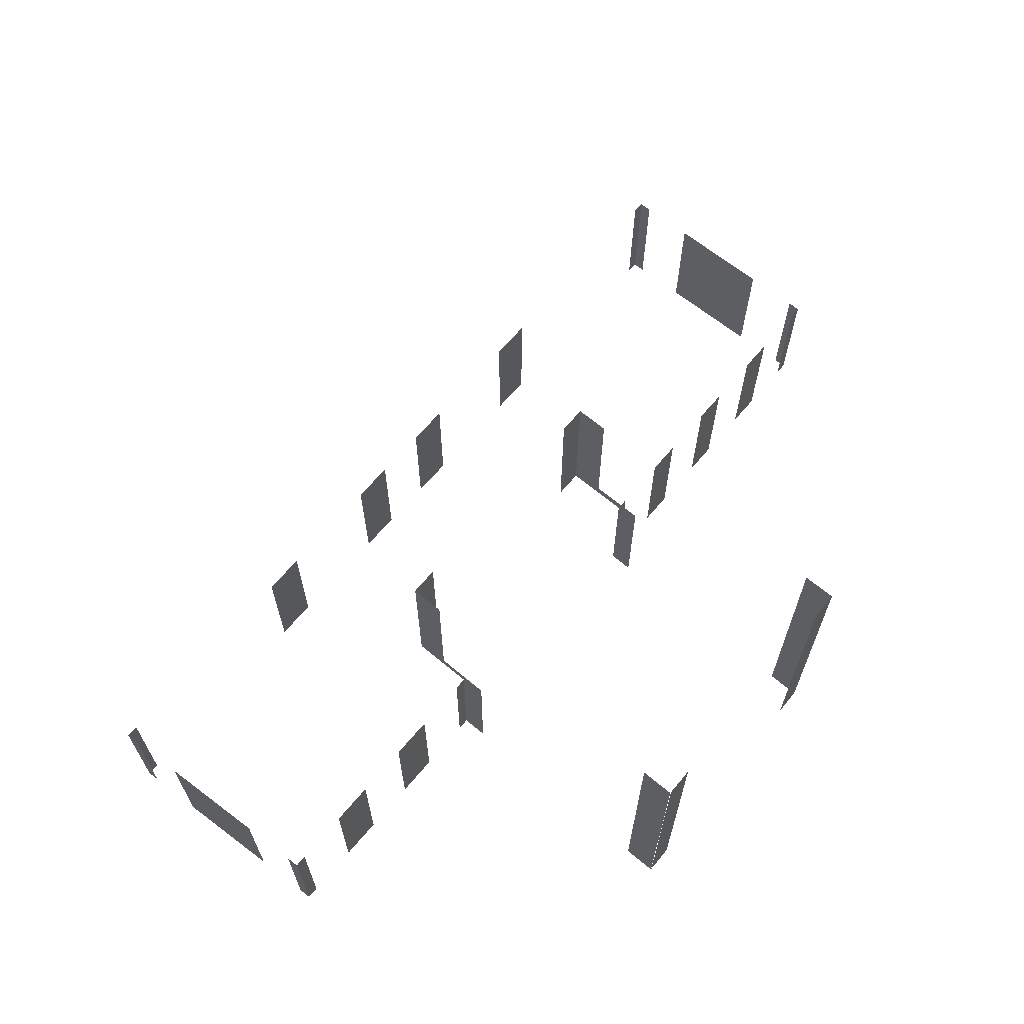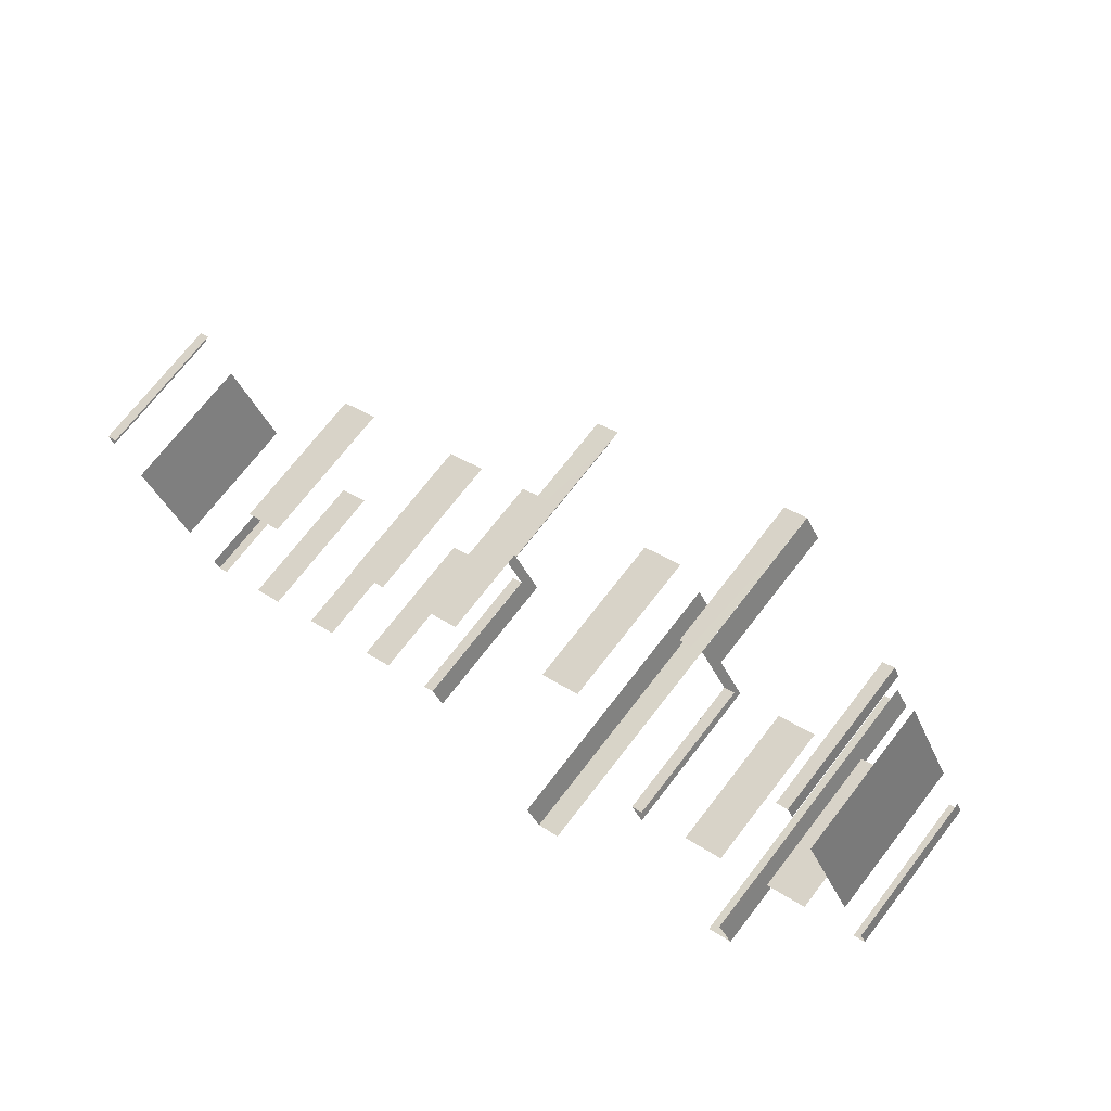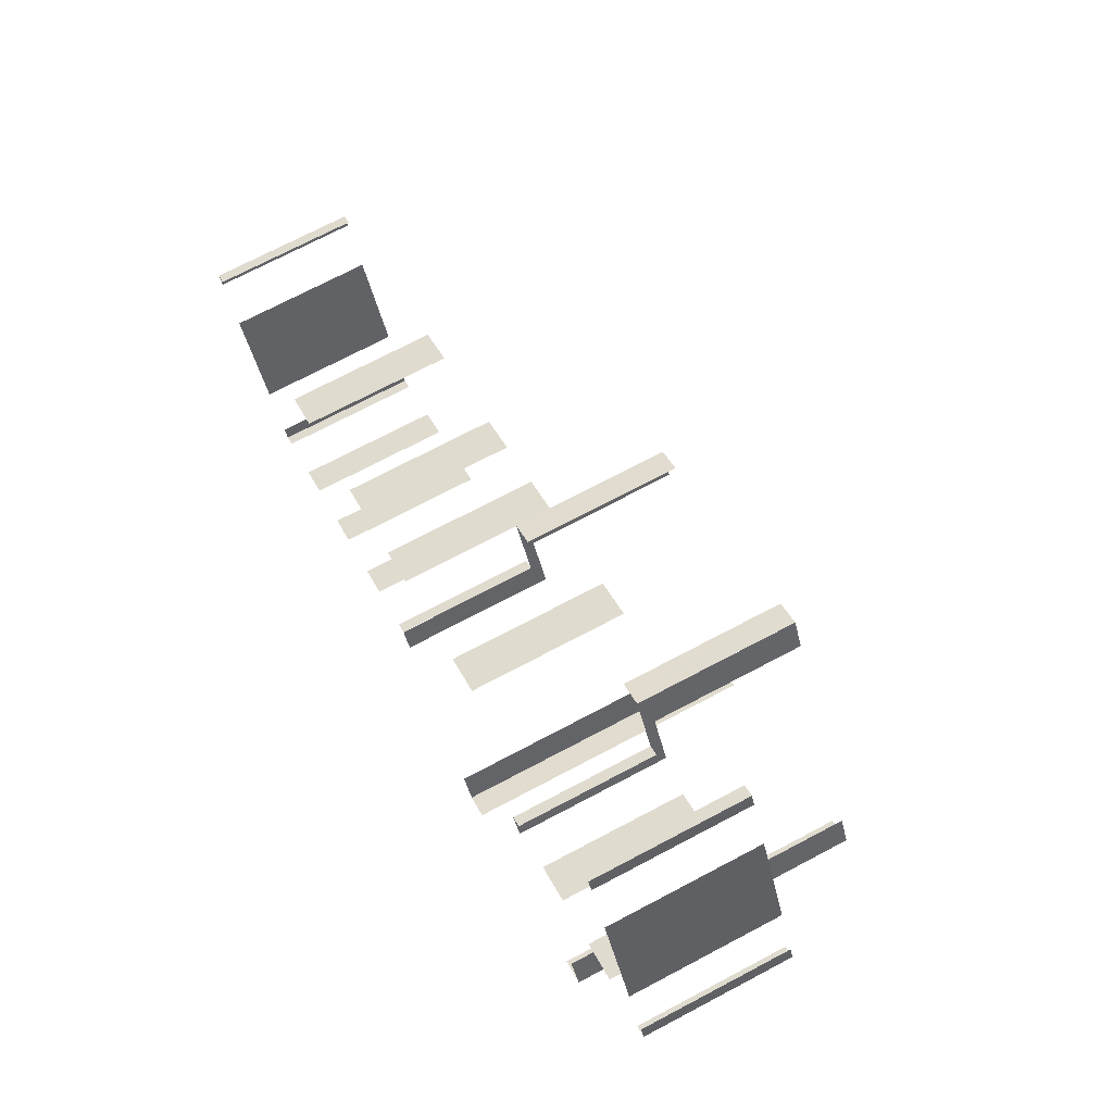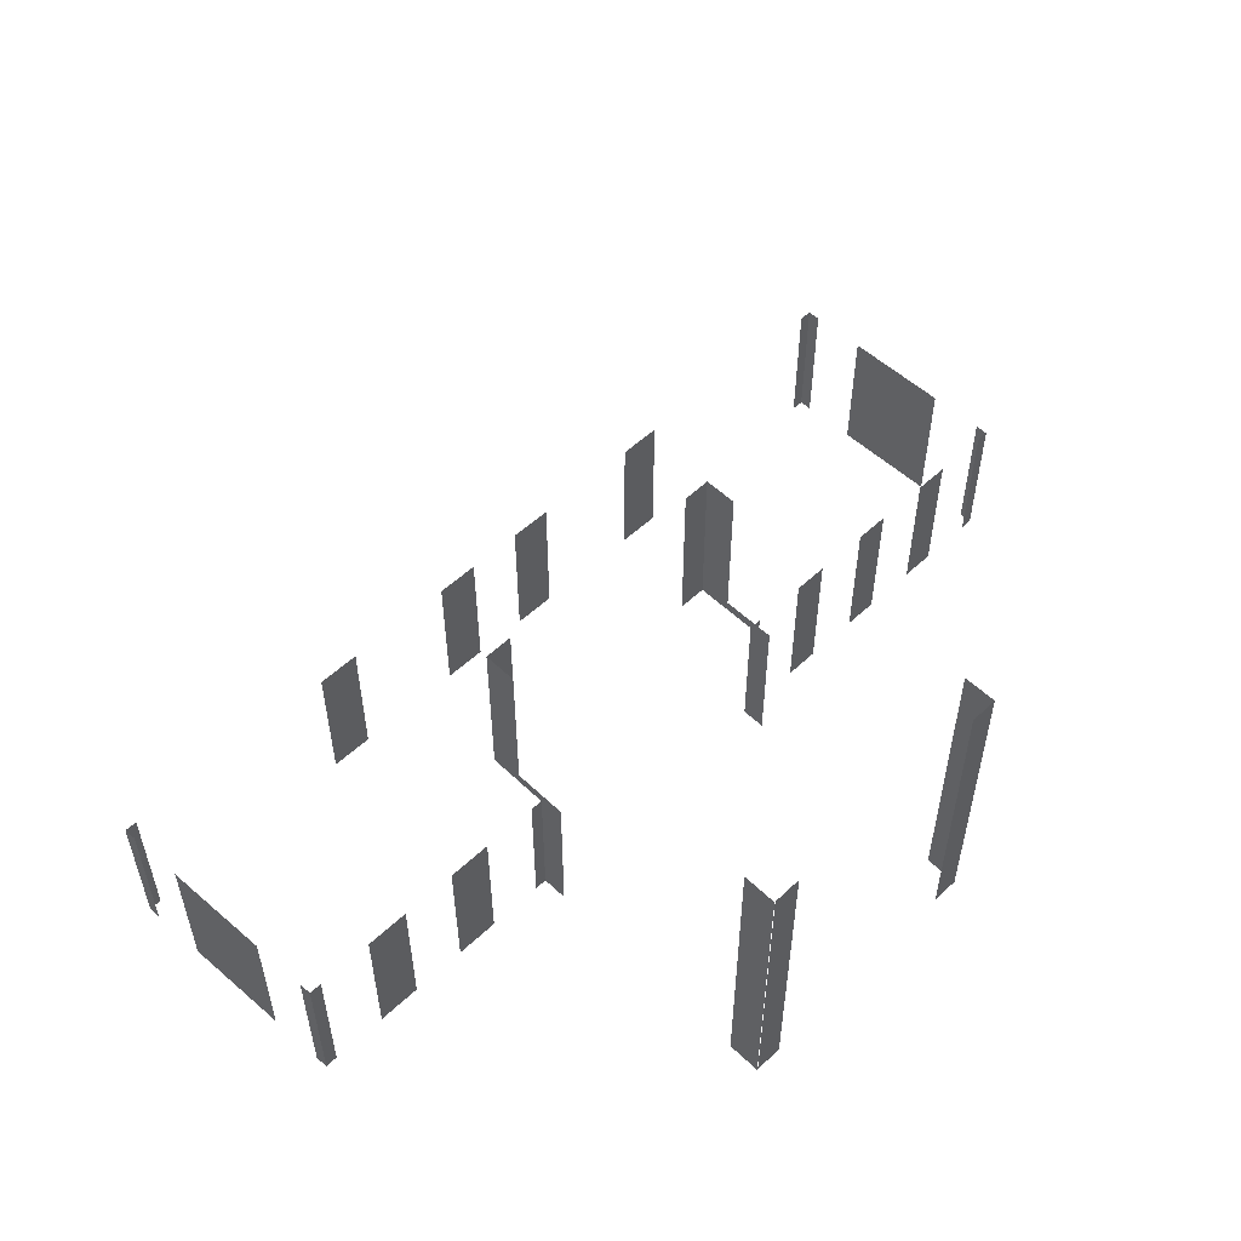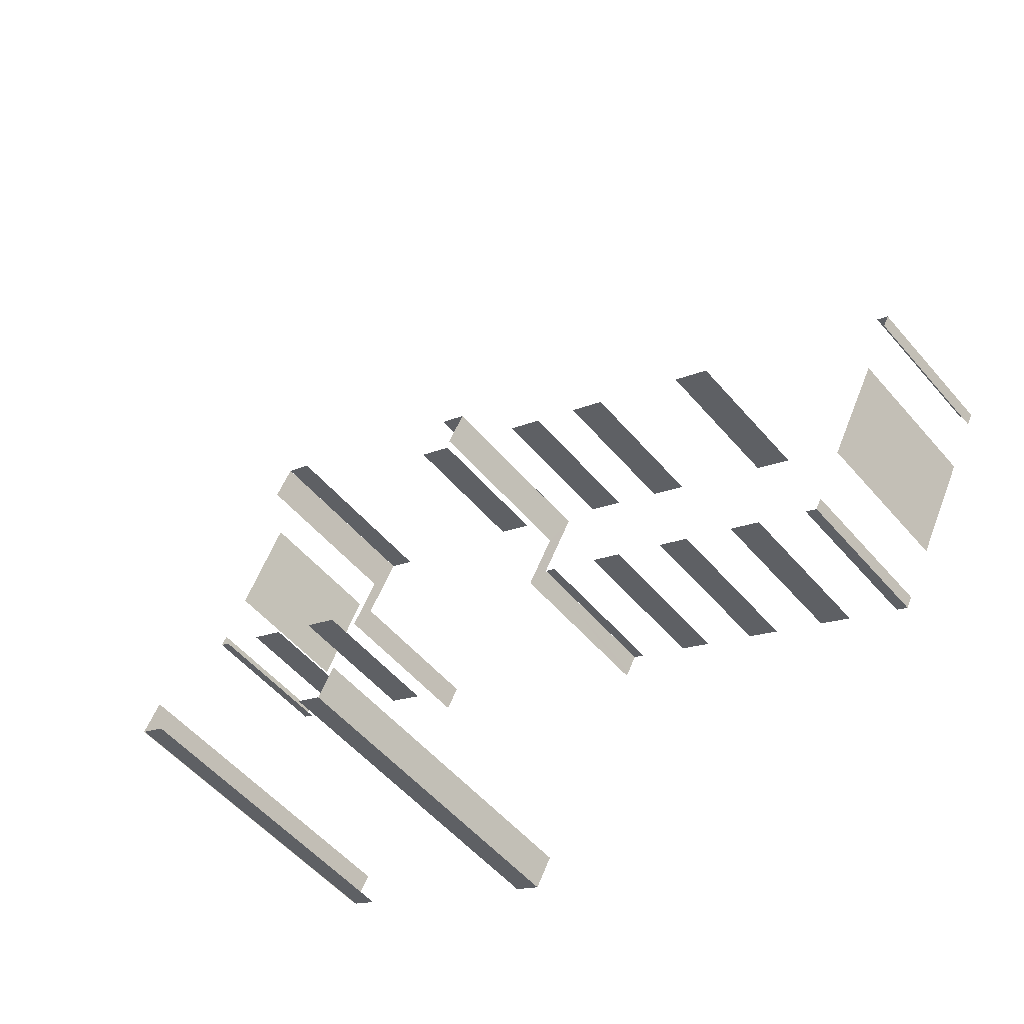
<metadata>
{"format":"obj","ext":"obj","renderer":"f3d","projection":"perspective","resolution":1024,"background":"white","views":[{"elev":65.7,"azim":-78.5,"up":"+Z"},{"elev":70.9,"azim":-142.4,"up":"+Y"},{"elev":72.3,"azim":-117.8,"up":"+Y"},{"elev":54.0,"azim":-73.3,"up":"+Z"},{"elev":-54.3,"azim":39.7,"up":"+Y"}]}
</metadata>
<code>
o geometryt000010000010000110010110000110000100110010110010st89_1
v 133.8 -261.7 378.9
v 133.8 -261.7 374.9
v 134.1 -261.9 374.9
v 134.1 -261.9 378.9
v 135.4 -262.6 378.9
v 135.4 -262.6 374.9
v 136.5 -263.2 374.9
v 136.5 -263.2 378.9
v 137.8 -263.9 378.9
v 137.8 -263.9 374.9
v 138.9 -264.5 374.9
v 138.9 -264.5 378.9
v 140.2 -265.3 378.9
v 140.2 -265.3 374.9
v 140.5 -265.4 374.9
v 140.5 -265.4 378.9
v 133.9 -261.4 378.9
v 133.9 -261.4 374.9
v 133.8 -261.7 374.9
v 133.8 -261.7 378.9
v 135.9 -257.4 378.9
v 135.9 -257.4 374.9
v 134.6 -260.1 374.9
v 134.6 -260.1 378.9
v 136.7 -255.7 378.9
v 136.7 -255.7 374.9
v 136.5 -256 374.9
v 136.5 -256 378.9
v 137 -255.8 378.9
v 137 -255.8 374.9
v 136.7 -255.7 374.9
v 136.7 -255.7 378.9
v 143.4 -259.3 378.9
v 143.4 -259.3 374.9
v 142.3 -258.8 374.9
v 142.3 -258.8 378.9
v 147.1 -261.4 378.9
v 147.1 -261.4 374.9
v 146.1 -260.8 374.9
v 146.1 -260.8 378.9
v 149.5 -262.7 378.9
v 149.5 -262.7 374.9
v 148.4 -262.1 374.9
v 148.4 -262.1 378.9
v 153.2 -264.7 378.9
v 153.2 -264.7 374.9
v 152.1 -264.1 374.9
v 152.1 -264.1 378.9
v 158.8 -267.8 378.9
v 158.8 -267.8 374.9
v 158.5 -267.6 374.9
v 158.5 -267.6 378.9
v 136.8 -272.2 383.5
v 136.8 -272.2 374.9
v 136.9 -272.3 374.9
v 137.5 -272.6 374.9
v 137.5 -272.6 383.5
v 142.9 -275.5 383.5
v 142.9 -275.5 374.9
v 143 -275.5 374.9
v 143.3 -275.7 374.9
v 143.6 -275.9 374.9
v 143.6 -275.9 383.5
v 137.3 -271.4 383.5
v 137.3 -271.4 374.9
v 137.2 -271.6 374.9
v 136.8 -272.2 374.9
v 136.8 -272.2 383.5
v 140.5 -265.4 378.9
v 140.5 -265.4 374.9
v 140.5 -265.4 374.9
v 140.5 -265.4 374.9
v 140.4 -265.5 374.9
v 140.2 -266 374.9
v 140.2 -266 379.2
v 140.9 -264.7 379.2
v 140.6 -265.3 378.9
v 141.3 -263.9 383.5
v 140.9 -264.7 383.5
v 141.3 -263.9 378.9
v 141.3 -263.9 378.9
v 142 -264.3 383.5
v 142 -264.3 378.9
v 141.7 -264.1 378.9
v 141.3 -263.9 378.9
v 141.3 -263.9 383.5
v 148.1 -267.5 383.5
v 148.1 -267.5 378.9
v 148.1 -267.5 378.9
v 147.4 -267.2 378.9
v 147.4 -267.2 383.5
v 143.6 -275.9 383.5
v 143.6 -275.9 374.9
v 143.7 -275.8 374.9
v 144 -275.1 374.9
v 144 -275.1 383.5
v 147 -269.7 374.9
v 147 -269.6 374.9
v 147.3 -269.1 378.9
v 147 -269.7 379.2
v 147.3 -269.1 374.9
v 147.3 -269.1 374.9
v 147.3 -269.1 378.9
v 148.1 -267.6 378.9
v 147.7 -268.3 379.2
v 148.1 -267.5 378.9
v 148.1 -267.5 383.5
v 147.7 -268.3 383.5
v 147.3 -269.1 378.9
v 147.3 -269.1 374.9
v 147.6 -269.3 374.9
v 147.6 -269.3 378.9
v 148.9 -270 378.9
v 148.9 -270 374.9
v 149.8 -270.5 374.9
v 149.8 -270.5 378.9
v 151.1 -271.2 378.9
v 151.1 -271.2 374.9
v 151.9 -271.6 374.9
v 151.9 -271.6 378.9
v 153.3 -272.4 378.9
v 153.3 -272.4 374.9
v 154.1 -272.8 374.9
v 154.1 -272.8 378.9
v 155.5 -273.6 378.9
v 155.5 -273.6 374.9
v 155.8 -273.7 374.9
v 155.8 -273.7 378.9
v 155.8 -273.7 378.9
v 155.8 -273.7 374.9
v 155.9 -273.4 374.9
v 155.9 -273.4 378.9
v 156.6 -272.1 378.9
v 156.6 -272.1 374.9
v 158 -269.5 374.9
v 158 -269.5 378.9
v 158.7 -268.1 378.9
v 158.7 -268.1 374.9
v 158.8 -267.8 374.9
v 158.8 -267.8 378.9
f 1 2 3
f 1 3 4
f 5 6 7
f 5 7 8
f 9 10 11
f 9 11 12
f 13 14 15
f 13 15 16
f 17 18 19
f 17 19 20
f 21 22 23
f 21 23 24
f 25 26 27
f 25 27 28
f 29 30 31
f 29 31 32
f 33 34 35
f 33 35 36
f 37 38 39
f 37 39 40
f 41 42 43
f 41 43 44
f 45 46 47
f 45 47 48
f 49 50 51
f 49 51 52
f 53 54 55
f 55 56 57
f 53 55 57
f 58 60 61
f 61 62 63
f 58 61 63
f 64 65 66
f 66 67 68
f 64 66 68
f 69 72 73
f 69 73 74
f 69 74 75
f 76 77 75
f 78 76 79
f 78 80 76
f 76 81 77
f 84 85 86
f 82 84 86
f 89 90 91
f 87 89 91
f 92 93 94
f 94 95 96
f 92 94 96
f 97 98 99
f 100 97 99
f 103 104 105
f 103 105 100
f 106 107 105
f 105 107 108
f 109 110 111
f 109 111 112
f 113 114 115
f 113 115 116
f 121 122 123
f 121 123 124
f 125 126 127
f 125 127 128
f 129 130 131
f 129 131 132
f 133 134 135
f 133 135 136
f 137 138 139
f 137 139 140
f 58 59 60
f 69 70 71
f 69 71 72
f 77 69 75
f 80 81 76
f 82 83 84
f 87 88 89
f 98 101 99
f 101 102 99
f 103 100 99
f 105 104 106
f 117 118 119
f 117 119 120

</code>
